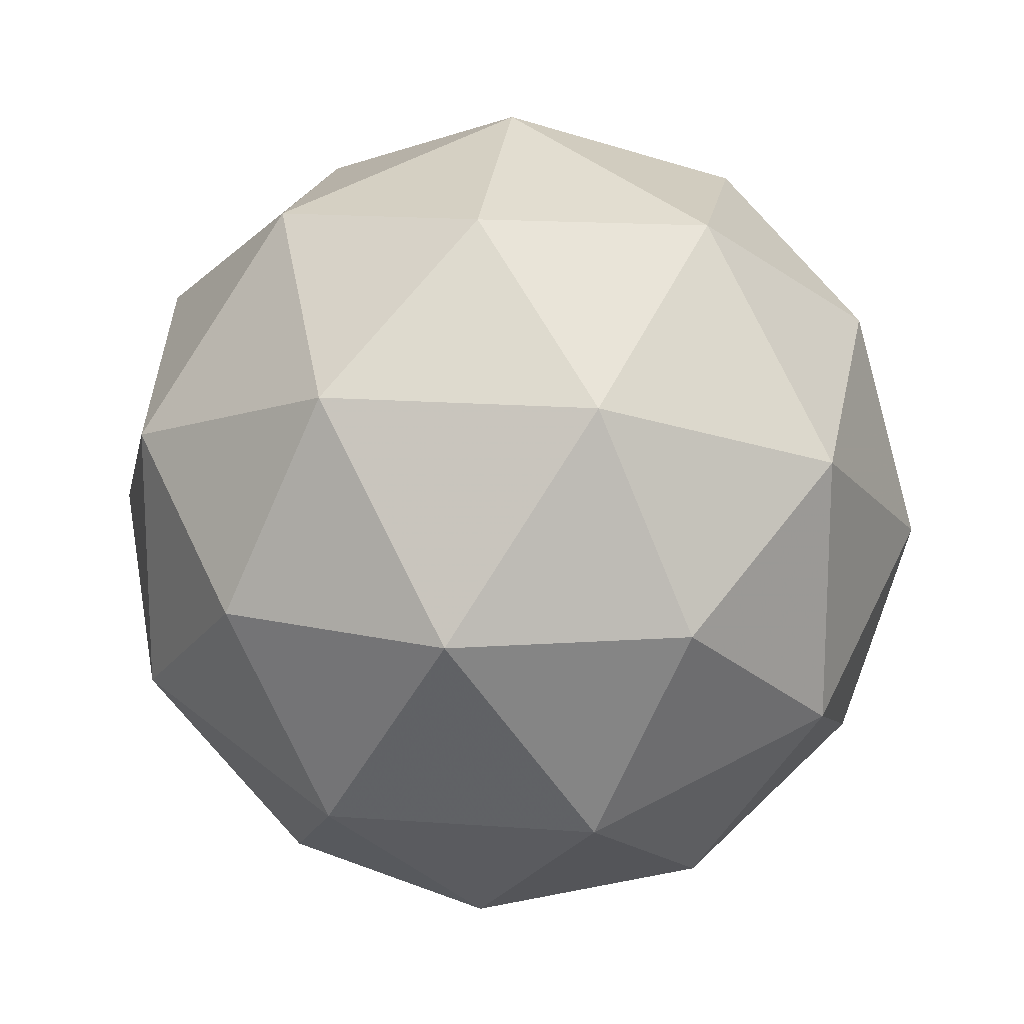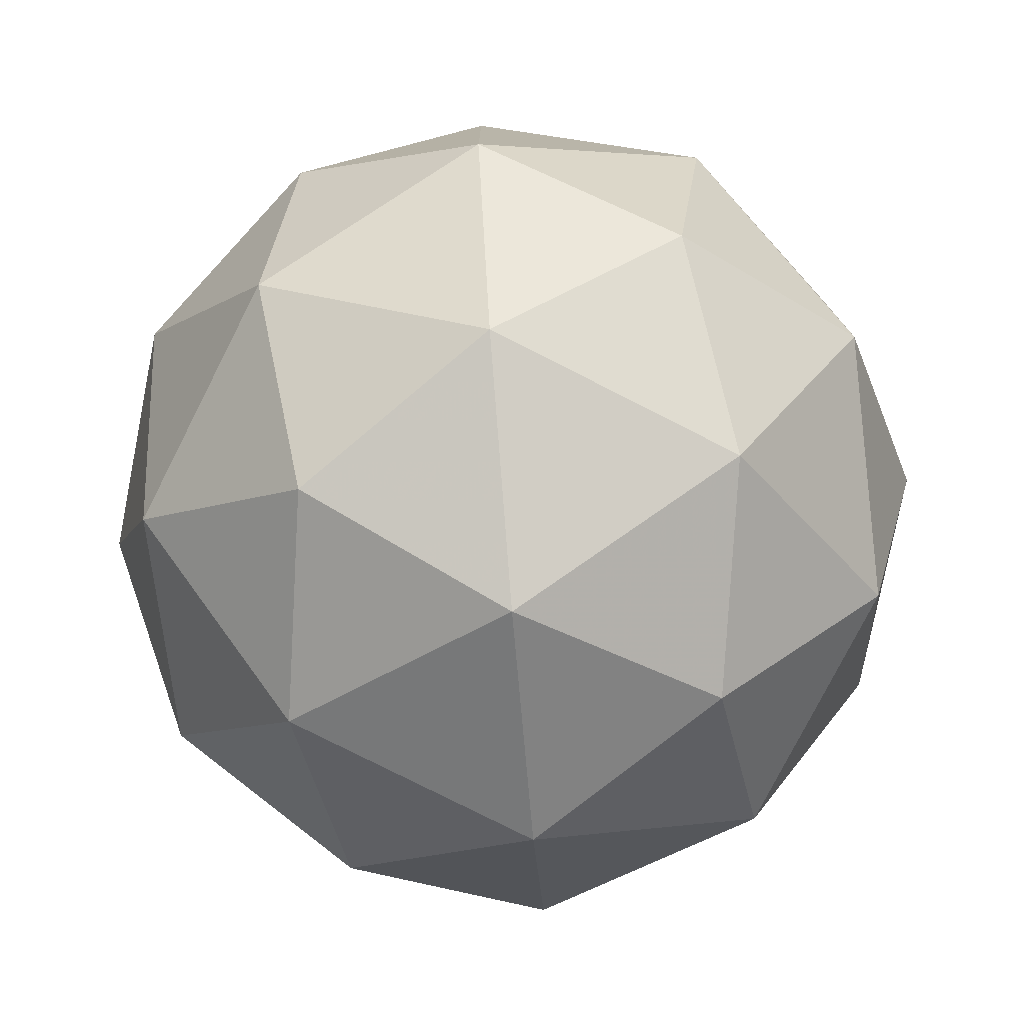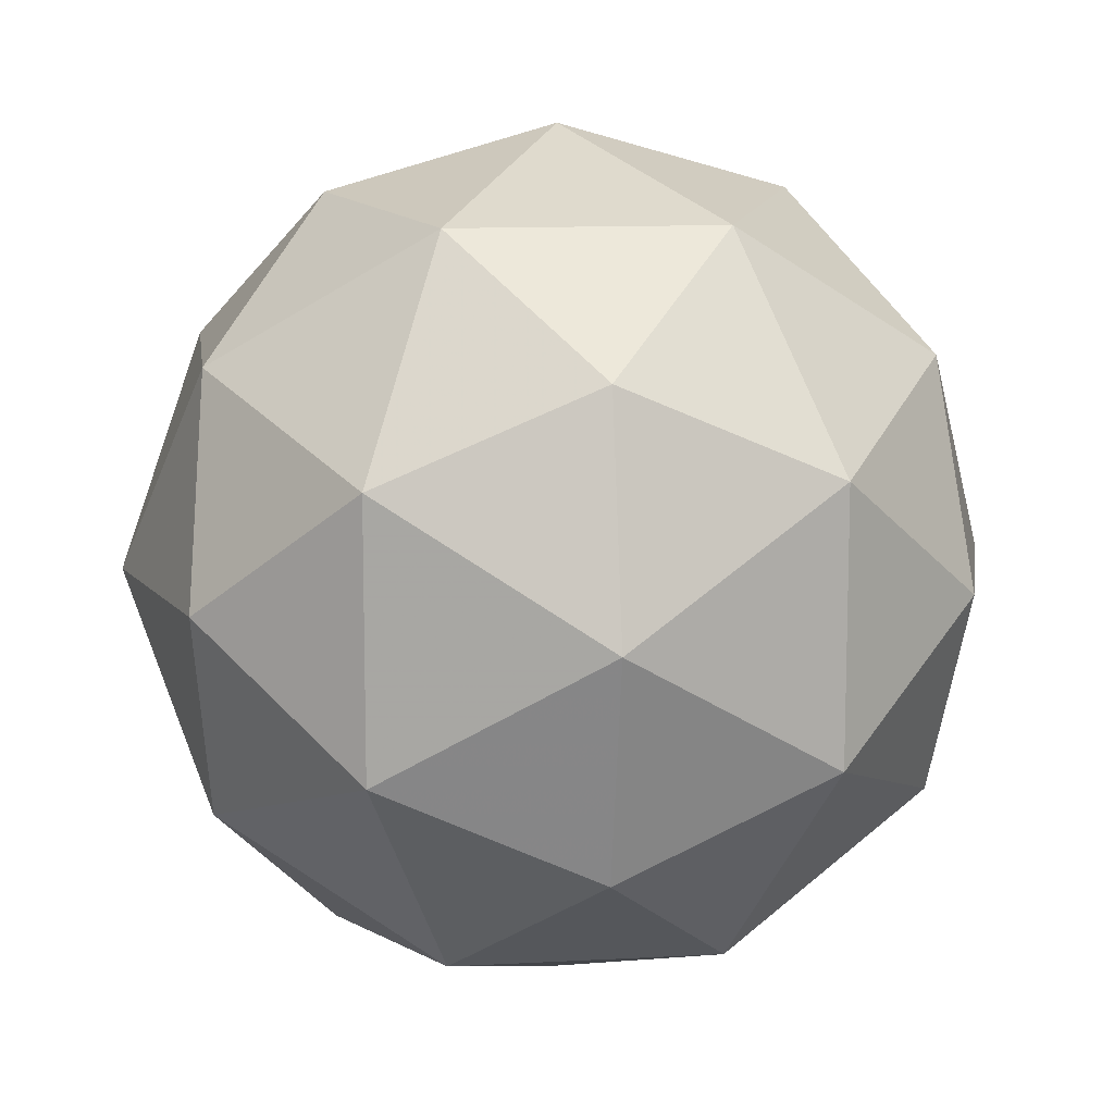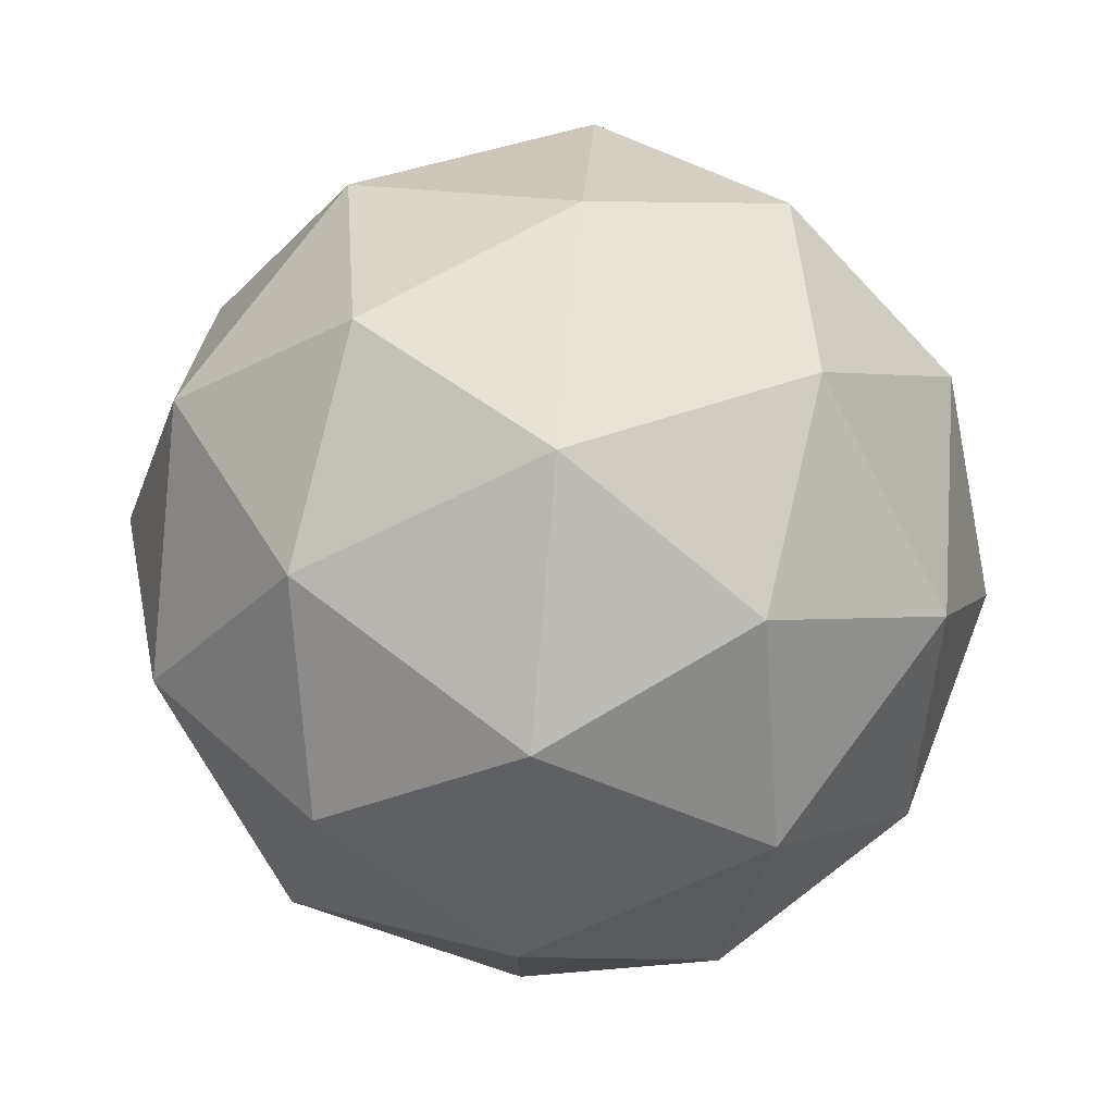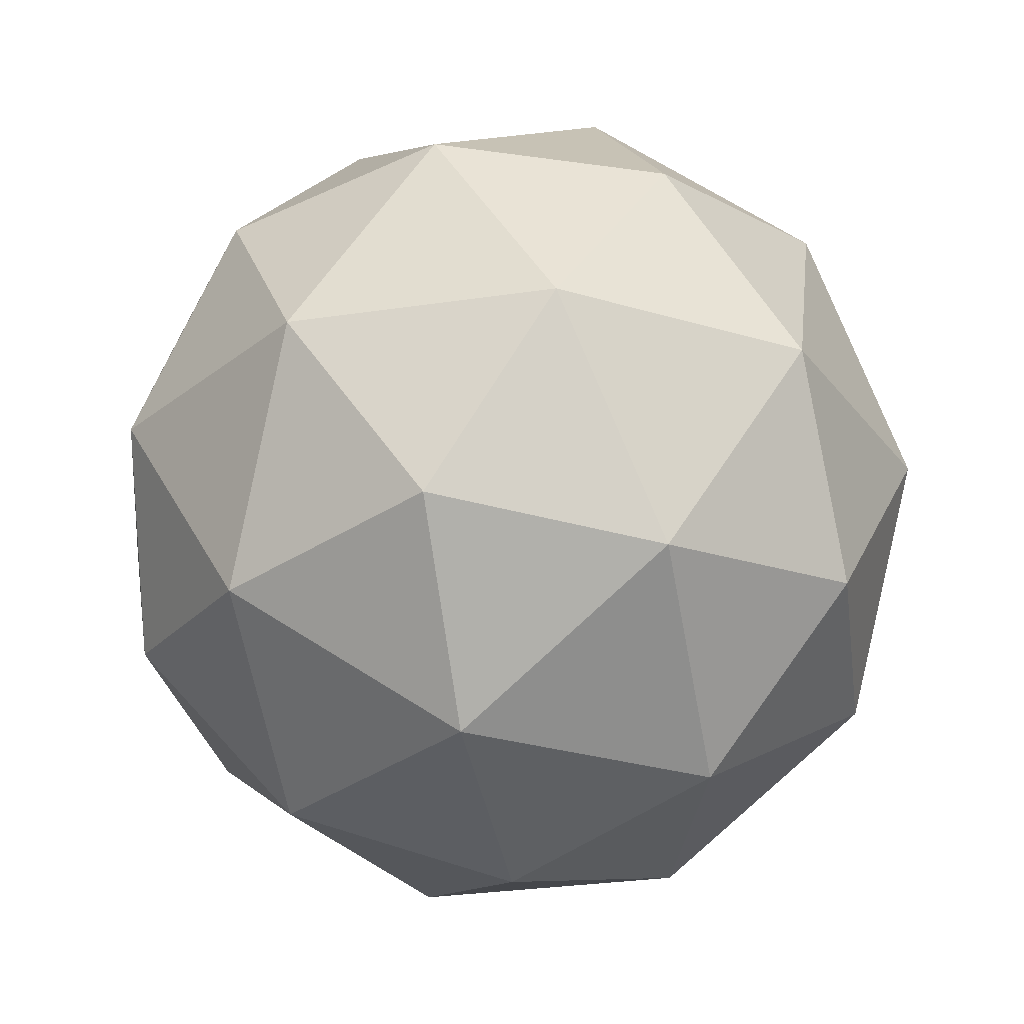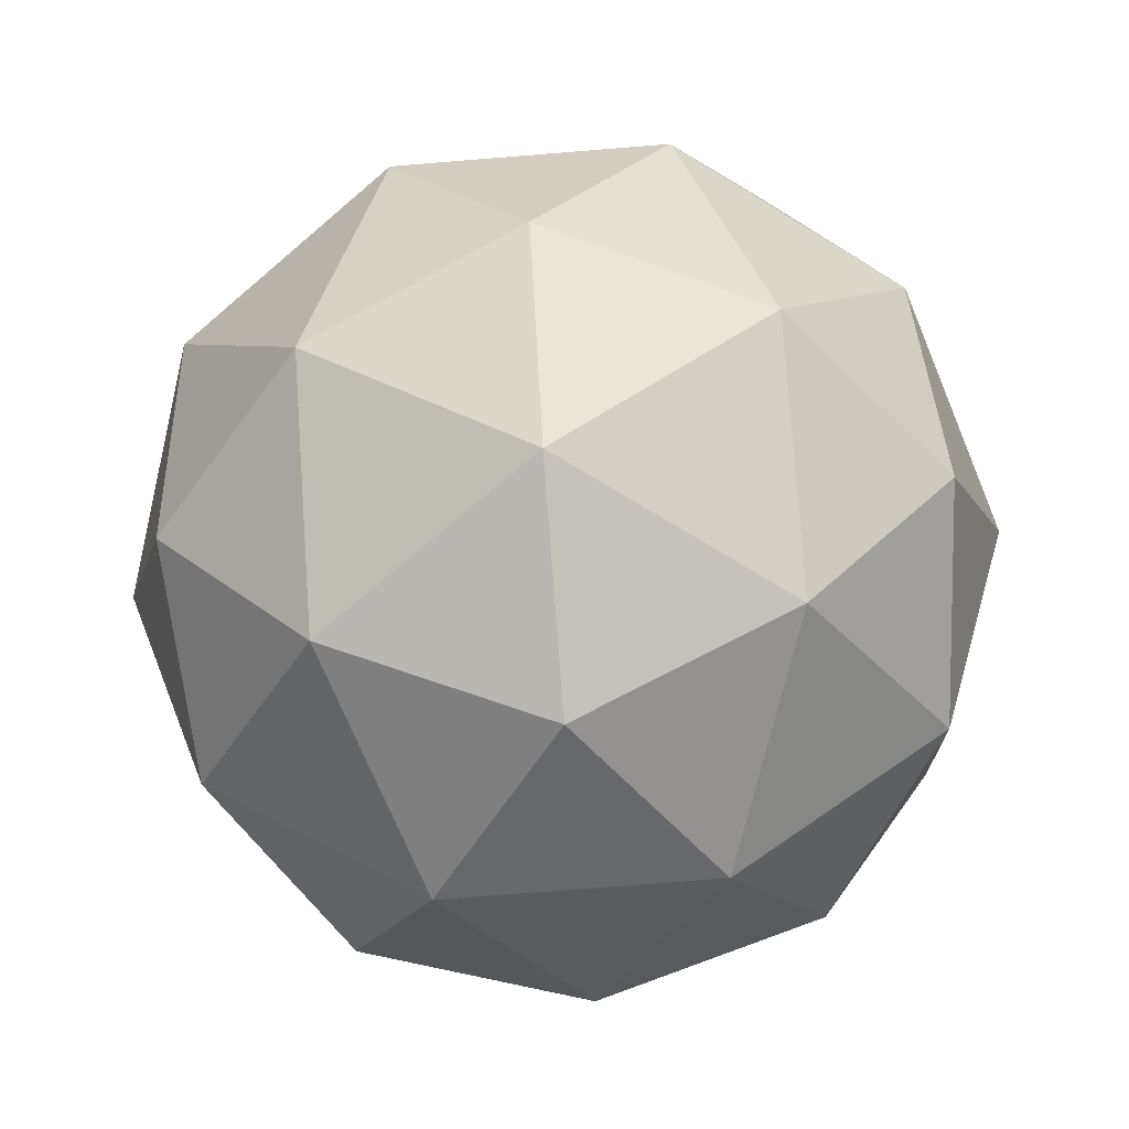
<metadata>
{"format":"obj","ext":"obj","renderer":"f3d","projection":"perspective","resolution":1024,"background":"white","views":[{"elev":17.4,"azim":-23.3,"up":"+Y"},{"elev":-77.6,"azim":-148.7,"up":"+Y"},{"elev":11.6,"azim":50.8,"up":"+Y"},{"elev":77.7,"azim":95.2,"up":"+Y"},{"elev":-29.7,"azim":-41.6,"up":"+Z"},{"elev":-71.6,"azim":22.6,"up":"+Z"}]}
</metadata>
<code>
v 0.5106 0.4905 -0.2072
v 0.4527 0.5326 -0.1629
v 0.5327 0.5586 -0.1629
v 0.5822 0.4905 -0.1629
v 0.5327 0.4224 -0.1629
v 0.4527 0.4484 -0.1629
v 0.4885 0.5586 -0.09138
v 0.5685 0.5326 -0.09138
v 0.5685 0.4484 -0.09138
v 0.4885 0.4224 -0.09138
v 0.439 0.4905 -0.09138
v 0.5106 0.4905 -0.04716
v 0.5236 0.5305 -0.1952
v 0.4766 0.5152 -0.1952
v 0.4896 0.5552 -0.1692
v 0.4425 0.4905 -0.1692
v 0.4766 0.4658 -0.1952
v 0.5527 0.4905 -0.1952
v 0.5657 0.5305 -0.1692
v 0.5236 0.4505 -0.1952
v 0.5657 0.4505 -0.1692
v 0.4896 0.4258 -0.1692
v 0.4345 0.5152 -0.1272
v 0.4345 0.4658 -0.1272
v 0.5106 0.5705 -0.1272
v 0.4636 0.5552 -0.1272
v 0.5867 0.5152 -0.1272
v 0.5576 0.5552 -0.1272
v 0.5576 0.4258 -0.1272
v 0.5867 0.4658 -0.1272
v 0.4636 0.4258 -0.1272
v 0.5106 0.4105 -0.1272
v 0.4555 0.5305 -0.0851
v 0.5316 0.5552 -0.0851
v 0.5787 0.4905 -0.0851
v 0.5316 0.4258 -0.0851
v 0.4555 0.4505 -0.0851
v 0.4976 0.5305 -0.05911
v 0.4685 0.4905 -0.05911
v 0.5446 0.5152 -0.05911
v 0.5446 0.4658 -0.05911
v 0.4976 0.4505 -0.05911
f 1 14 13
f 2 14 16
f 1 13 18
f 1 18 20
f 1 20 17
f 2 16 23
f 3 15 25
f 4 19 27
f 5 21 29
f 6 22 31
f 2 23 26
f 3 25 28
f 4 27 30
f 5 29 32
f 6 31 24
f 7 33 38
f 8 34 40
f 9 35 41
f 10 36 42
f 11 37 39
f 39 42 12
f 39 37 42
f 37 10 42
f 42 41 12
f 42 36 41
f 36 9 41
f 41 40 12
f 41 35 40
f 35 8 40
f 40 38 12
f 40 34 38
f 34 7 38
f 38 39 12
f 38 33 39
f 33 11 39
f 24 37 11
f 24 31 37
f 31 10 37
f 32 36 10
f 32 29 36
f 29 9 36
f 30 35 9
f 30 27 35
f 27 8 35
f 28 34 8
f 28 25 34
f 25 7 34
f 26 33 7
f 26 23 33
f 23 11 33
f 31 32 10
f 31 22 32
f 22 5 32
f 29 30 9
f 29 21 30
f 21 4 30
f 27 28 8
f 27 19 28
f 19 3 28
f 25 26 7
f 25 15 26
f 15 2 26
f 23 24 11
f 23 16 24
f 16 6 24
f 17 22 6
f 17 20 22
f 20 5 22
f 20 21 5
f 20 18 21
f 18 4 21
f 18 19 4
f 18 13 19
f 13 3 19
f 16 17 6
f 16 14 17
f 14 1 17
f 13 15 3
f 13 14 15
f 14 2 15

</code>
